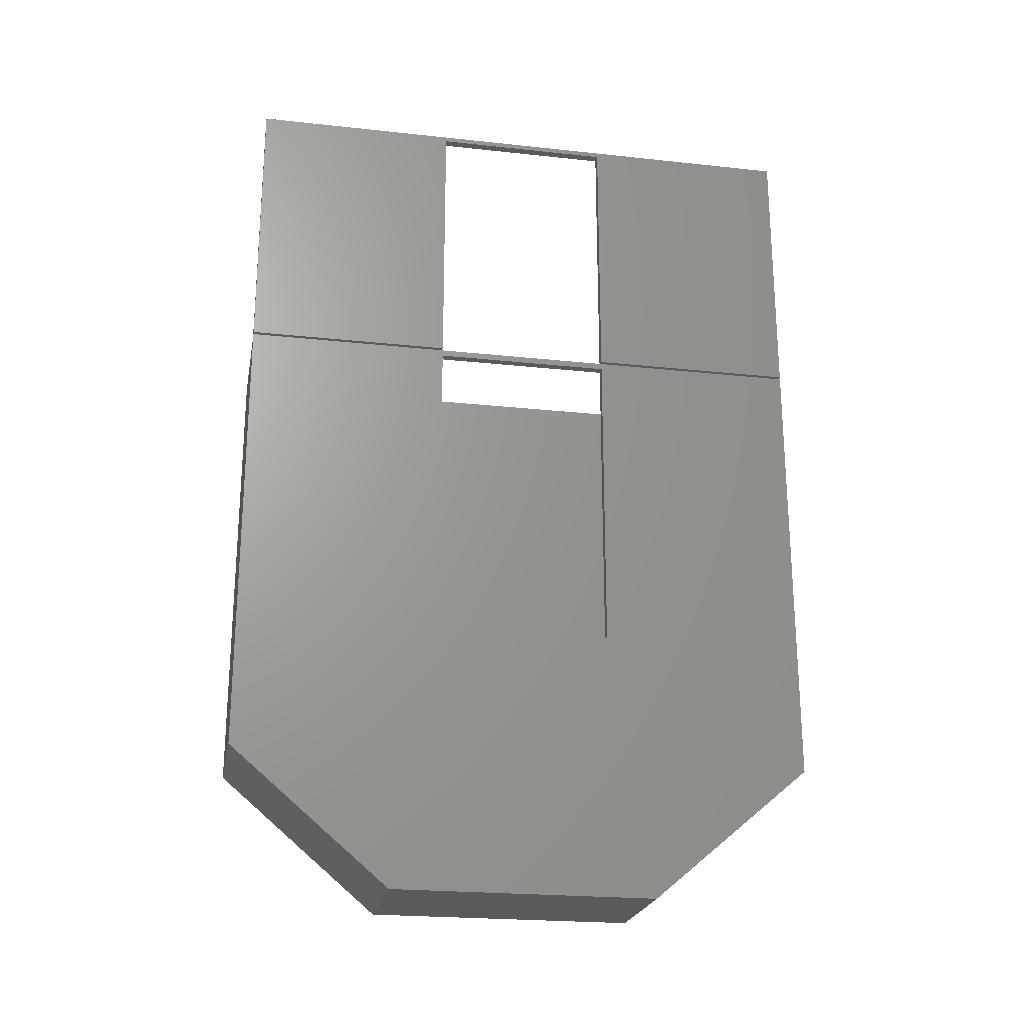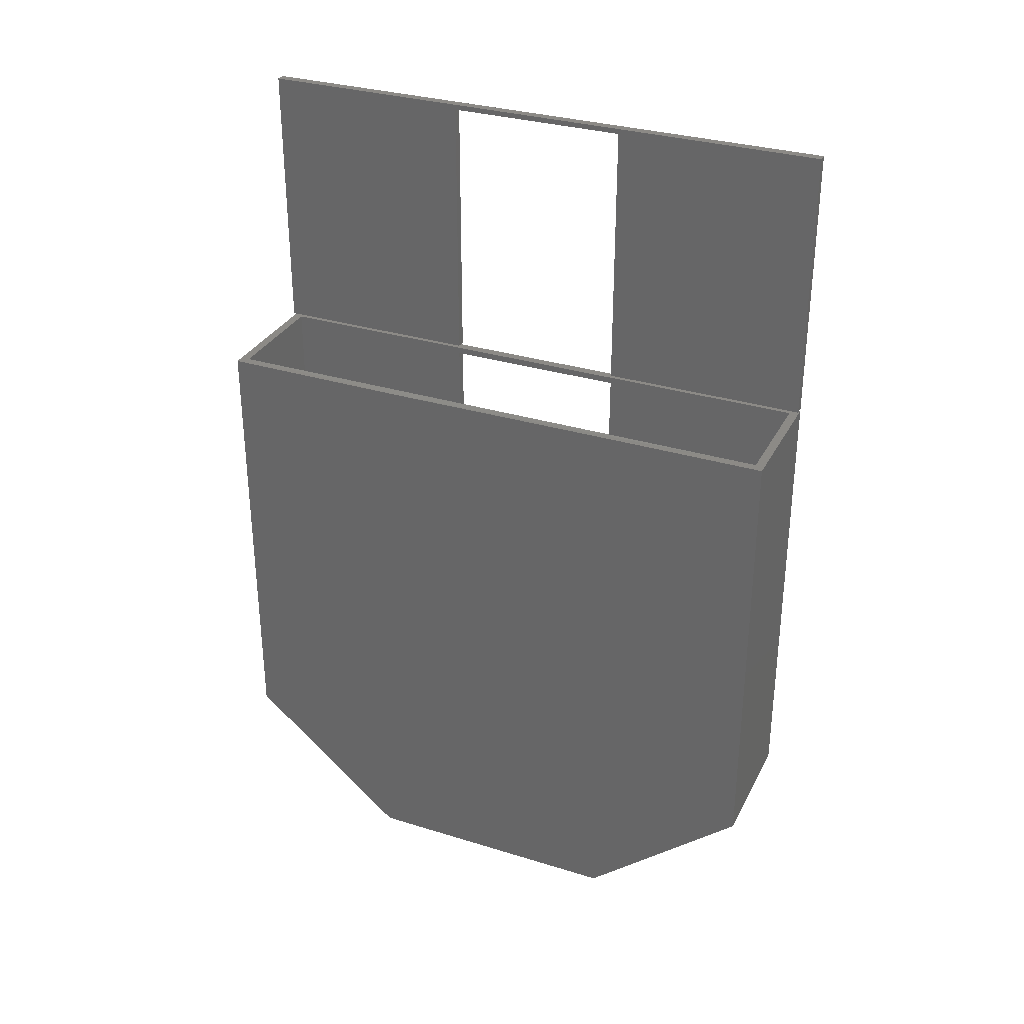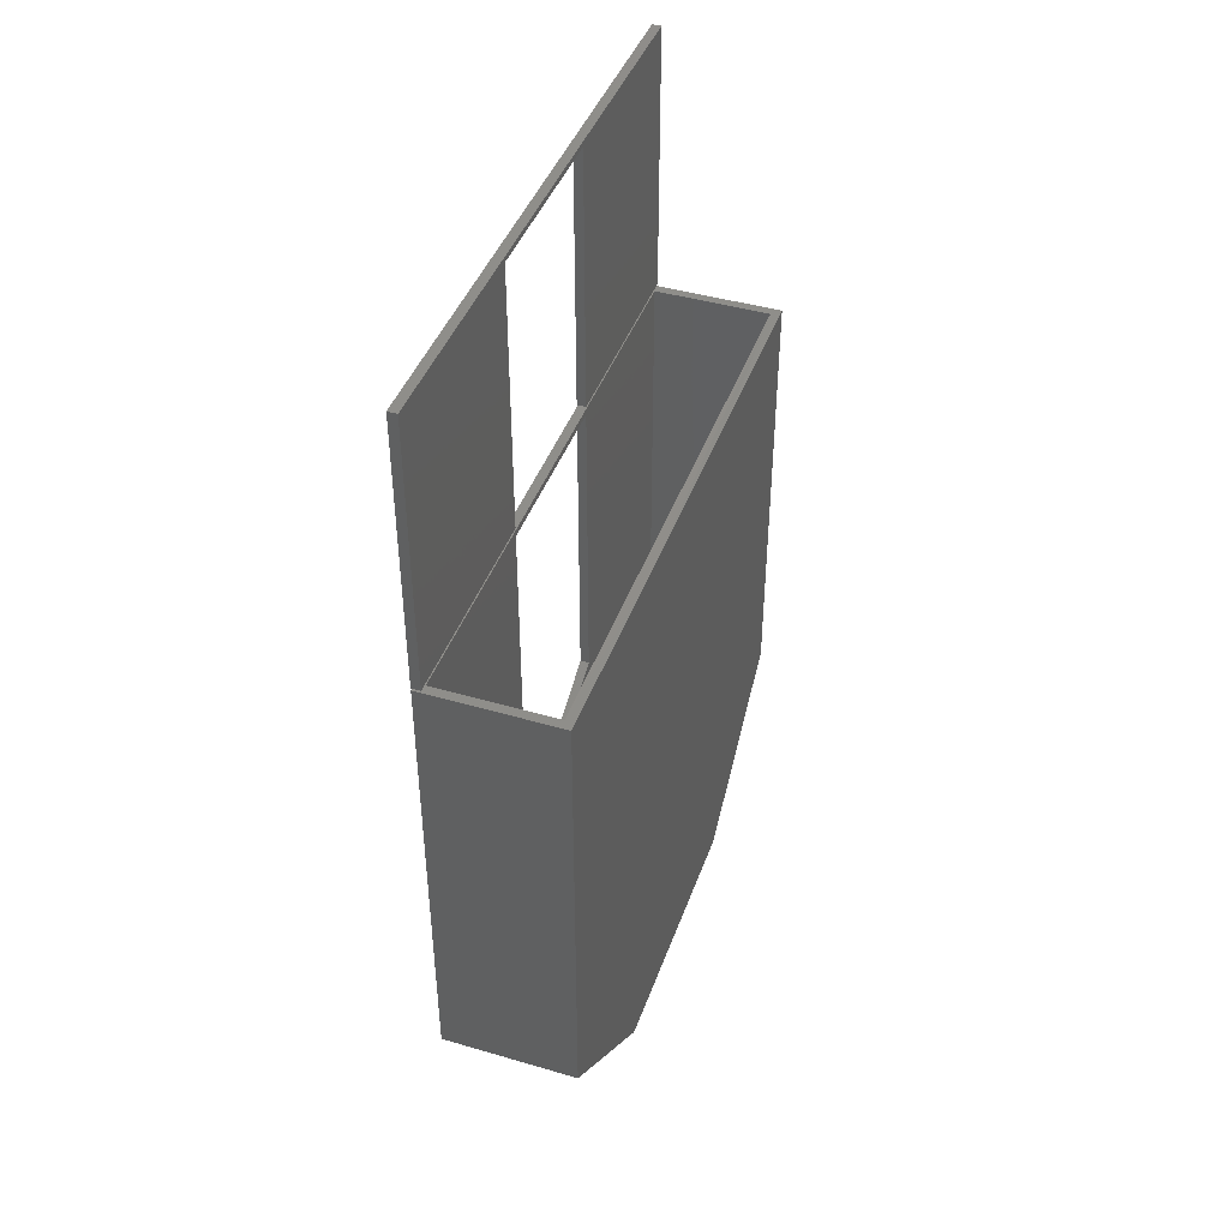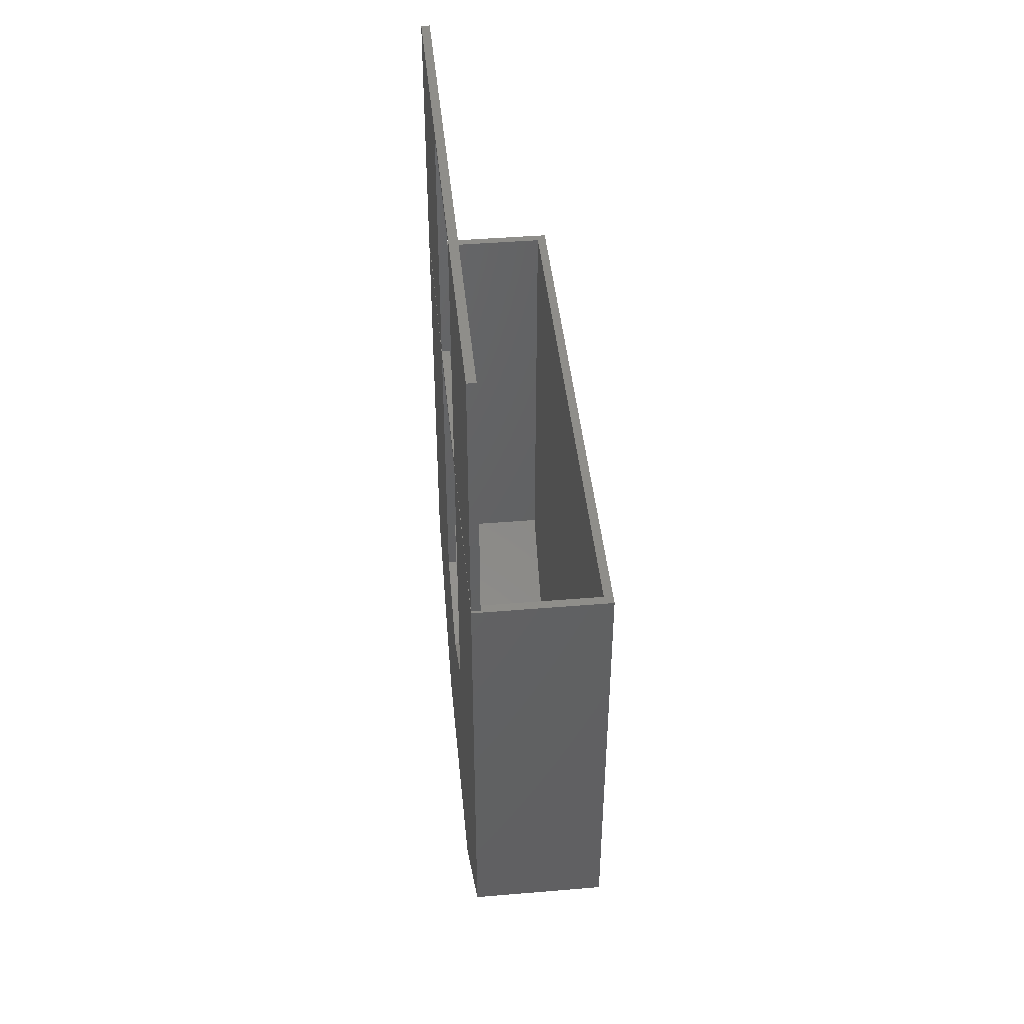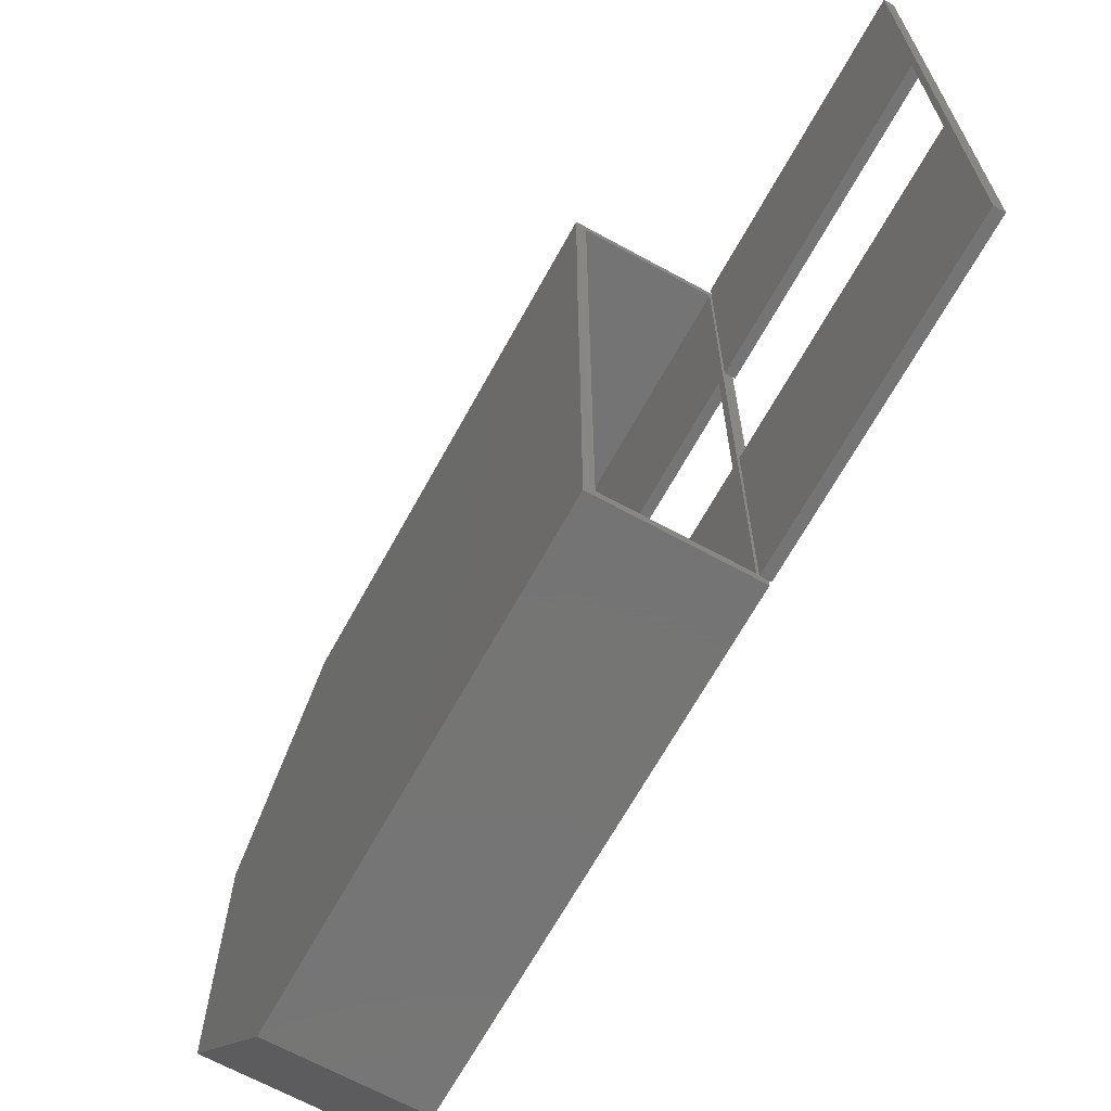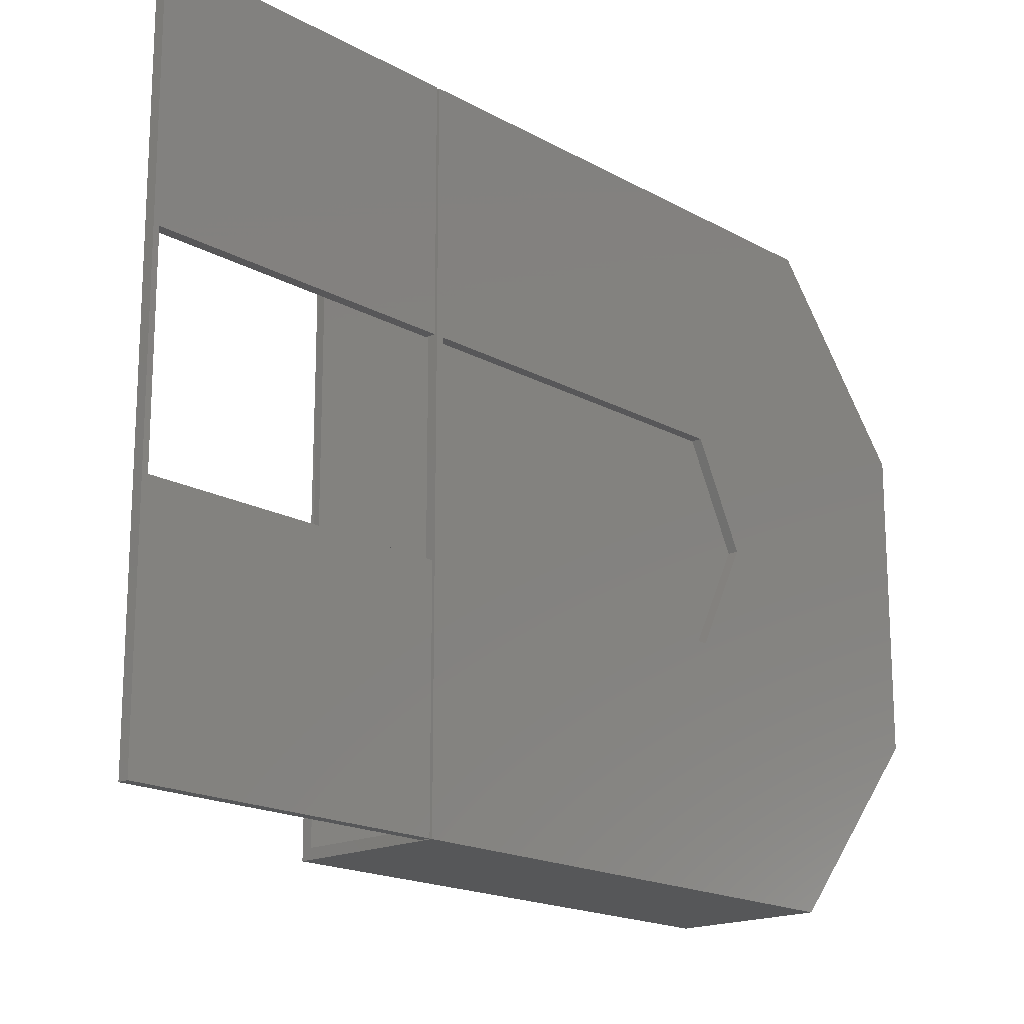
<metadata>
{"format":"stl","ext":"stl","renderer":"f3d","projection":"perspective","resolution":1024,"background":"white","views":[{"elev":-22.8,"azim":79.5,"up":"+Z"},{"elev":31.6,"azim":-66.4,"up":"+Z"},{"elev":42.9,"azim":-160.9,"up":"+Z"},{"elev":43.7,"azim":174.4,"up":"+Z"},{"elev":-66.9,"azim":-28.8,"up":"+Y"},{"elev":-17.8,"azim":42.5,"up":"+Y"}]}
</metadata>
<code>
# stl→obj: 52 verts, 100 faces
v 0.1094 -0.07812 0.6328
v 0.1172 -0.07812 0.6328
v 0.1094 -0.07812 0.3984
v 0.1172 -0.07812 0.3984
v 0.1094 0.0773 0.6328
v 0.1172 0.0773 0.6328
v 0.1094 0.0773 0.3984
v 0.1172 0.0773 0.3984
v 0.1172 -0.2578 0.3984
v 0.1094 -0.2578 0.3984
v 0.1172 0.2578 0.3984
v 0.1094 0.2578 0.3984
v 0.1094 0.2578 0.6373
v 0.1094 -0.2578 0.6373
v 0.1172 0.2578 0.6373
v 0.1172 -0.2578 0.6373
v 0 -0.2578 0
v 0 -0.2578 0.3962
v 0 -0.1016 0.3962
v -1.141e-18 0.09375 0.3956
v 0 0.2578 0.3962
v 0 0.2578 -3.157e-17
v 0 0.1167 -0.1194
v 0 -0.1167 -0.1194
v 0.007812 0.25 0.3962
v 0.1172 0.2578 0.3962
v 0.1094 0.25 0.3962
v 0.1172 -0.2578 0.3962
v 0.1094 -0.25 0.3962
v 0.007812 -0.25 0.3962
v 0.1172 -0.2578 -6.939e-18
v 0.1172 -0.1167 -0.1194
v 0.1172 -0.0004112 0.07689
v 0.1172 -0.07812 0.1172
v 0.1172 -0.07812 0.3906
v 0.1172 0.0773 0.3906
v 0.1172 0.0773 0.1172
v 0.1172 0.2578 -3.157e-17
v 0.1172 0.1167 -0.1194
v 0.1094 -0.25 0.003623
v 0.1094 -0.07812 0.3906
v 0.1094 -0.07812 0.1172
v 0.1094 -0.0004112 0.07689
v 0.1094 -0.1138 -0.1116
v 0.1094 0.25 0.003623
v 0.1094 0.0773 0.1172
v 0.1094 0.0773 0.3906
v 0.1094 0.1138 -0.1116
v 0.007812 0.25 0.003623
v 0.007812 -0.25 0.003623
v 0.007812 0.1138 -0.1116
v 0.007812 -0.1138 -0.1116
f 1 2 3
f 3 2 4
f 5 6 1
f 1 6 2
f 7 8 5
f 5 8 6
f 9 10 4
f 4 10 3
f 8 7 11
f 11 7 12
f 13 12 7
f 13 7 5
f 13 5 1
f 13 1 14
f 10 14 3
f 3 14 1
f 15 16 2
f 15 2 6
f 15 6 8
f 15 8 11
f 9 4 16
f 16 4 2
f 16 14 9
f 9 14 10
f 15 13 16
f 16 13 14
f 11 12 15
f 15 12 13
f 17 18 19
f 17 19 20
f 17 20 21
f 17 21 22
f 17 22 23
f 17 23 24
f 21 25 26
f 21 20 25
f 25 27 26
f 28 26 27
f 28 27 29
f 28 29 30
f 28 30 18
f 30 25 20
f 30 20 19
f 30 19 18
f 31 32 33
f 31 33 34
f 31 34 35
f 31 35 28
f 26 28 35
f 26 35 36
f 26 36 37
f 26 37 38
f 32 39 33
f 33 39 38
f 33 38 37
f 40 29 41
f 40 41 42
f 40 42 43
f 40 43 44
f 27 45 46
f 27 46 47
f 27 47 41
f 27 41 29
f 46 45 43
f 43 45 48
f 43 48 44
f 42 34 43
f 43 34 33
f 43 33 46
f 46 33 37
f 46 37 47
f 47 37 36
f 47 36 41
f 41 36 35
f 41 35 42
f 42 35 34
f 45 27 49
f 49 27 25
f 29 40 30
f 30 40 50
f 25 30 49
f 49 30 50
f 49 50 51
f 51 50 52
f 40 44 50
f 50 44 52
f 44 48 52
f 52 48 51
f 48 45 51
f 51 45 49
f 32 24 39
f 39 24 23
f 28 18 31
f 31 18 17
f 38 22 26
f 26 22 21
f 39 23 38
f 38 23 22
f 31 17 32
f 32 17 24

</code>
